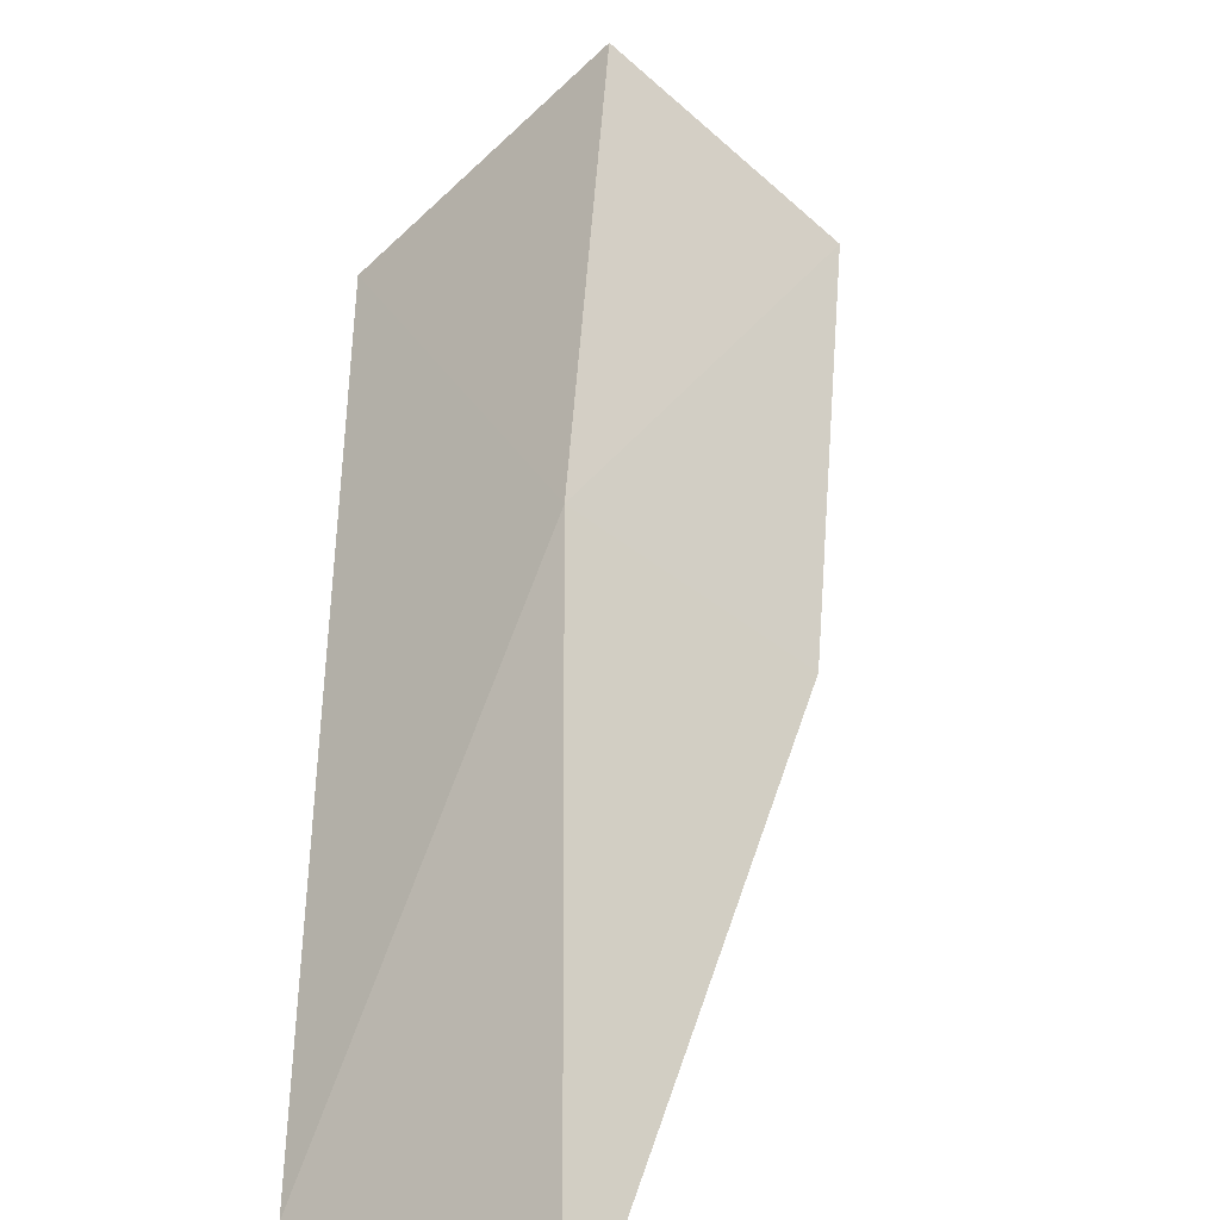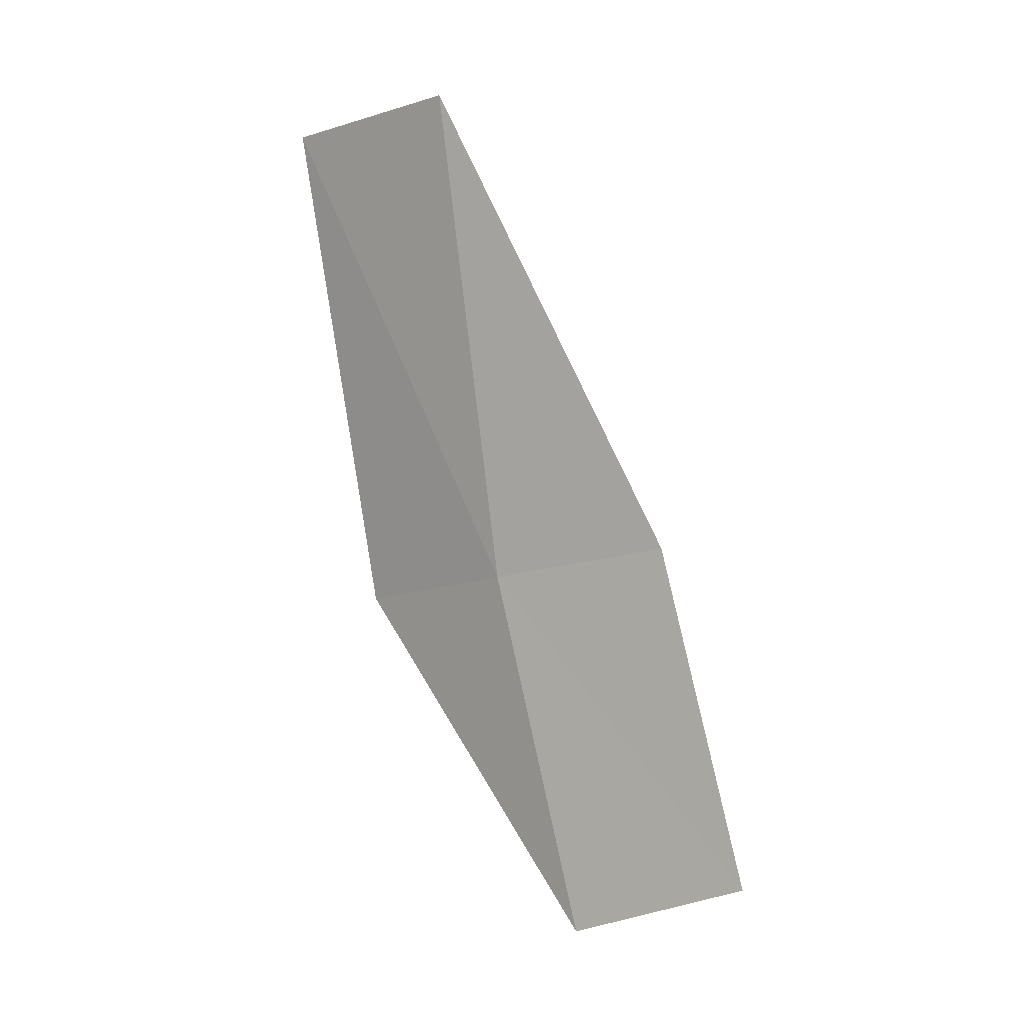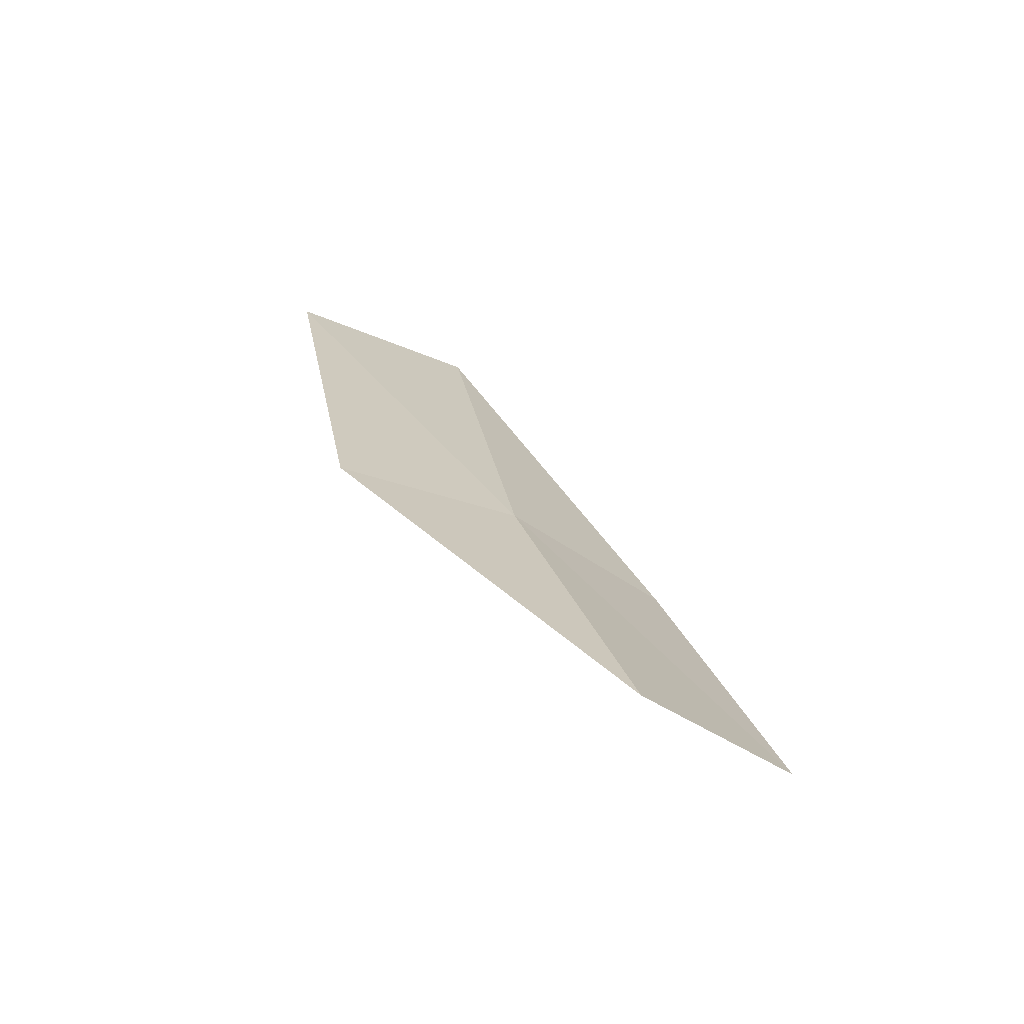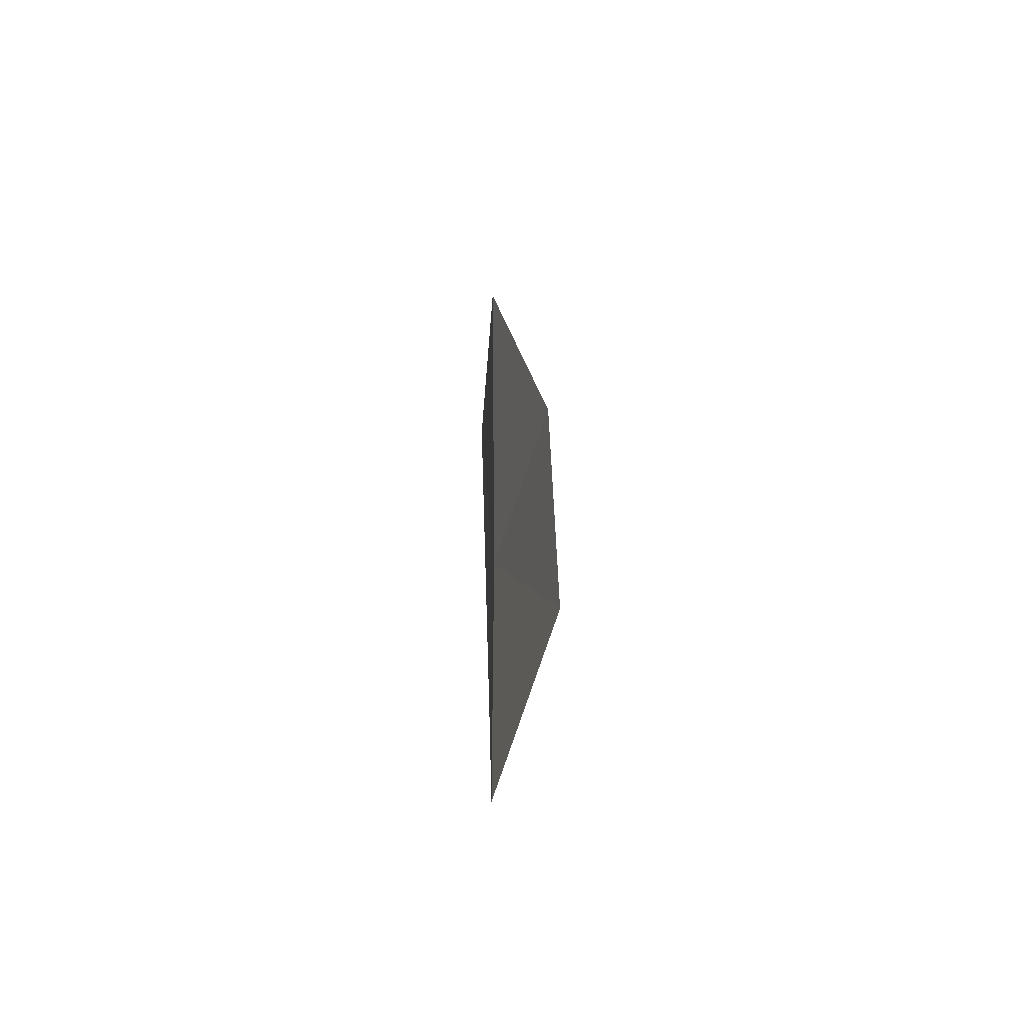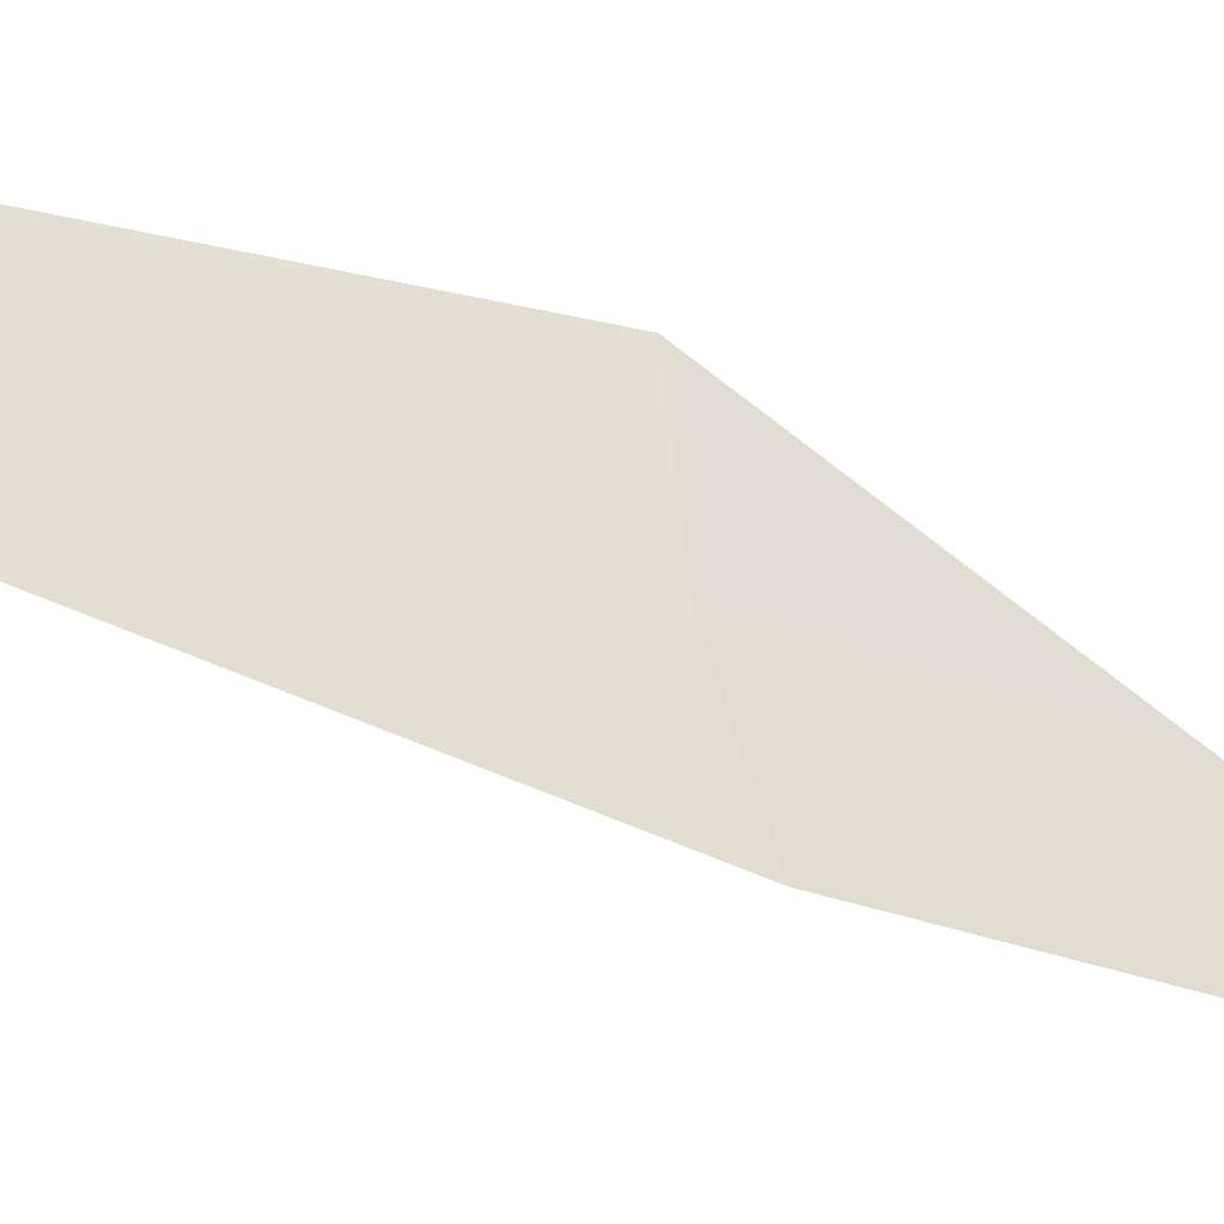
<metadata>
{"format":"obj","ext":"obj","renderer":"f3d","projection":"perspective","resolution":1024,"background":"white","views":[{"elev":62.3,"azim":174.8,"up":"+Z"},{"elev":10.1,"azim":163.1,"up":"+Y"},{"elev":-71.6,"azim":100.4,"up":"+Y"},{"elev":-41.7,"azim":-150.3,"up":"+Y"},{"elev":1.6,"azim":-127.2,"up":"+Z"}]}
</metadata>
<code>
v 8.644 -4.004 11.32
v 8.276 -3.875 10.97
v 8.121 -4.792 10.72
v 8.489 -4.997 11.05
v 8.762 -2.64 11.49
v 8.907 -4.143 11.74
v 9.069 -2.75 11.95
f 1 3 2
f 1 4 3
f 1 2 5
f 1 6 4
f 1 5 7
f 1 7 6

</code>
